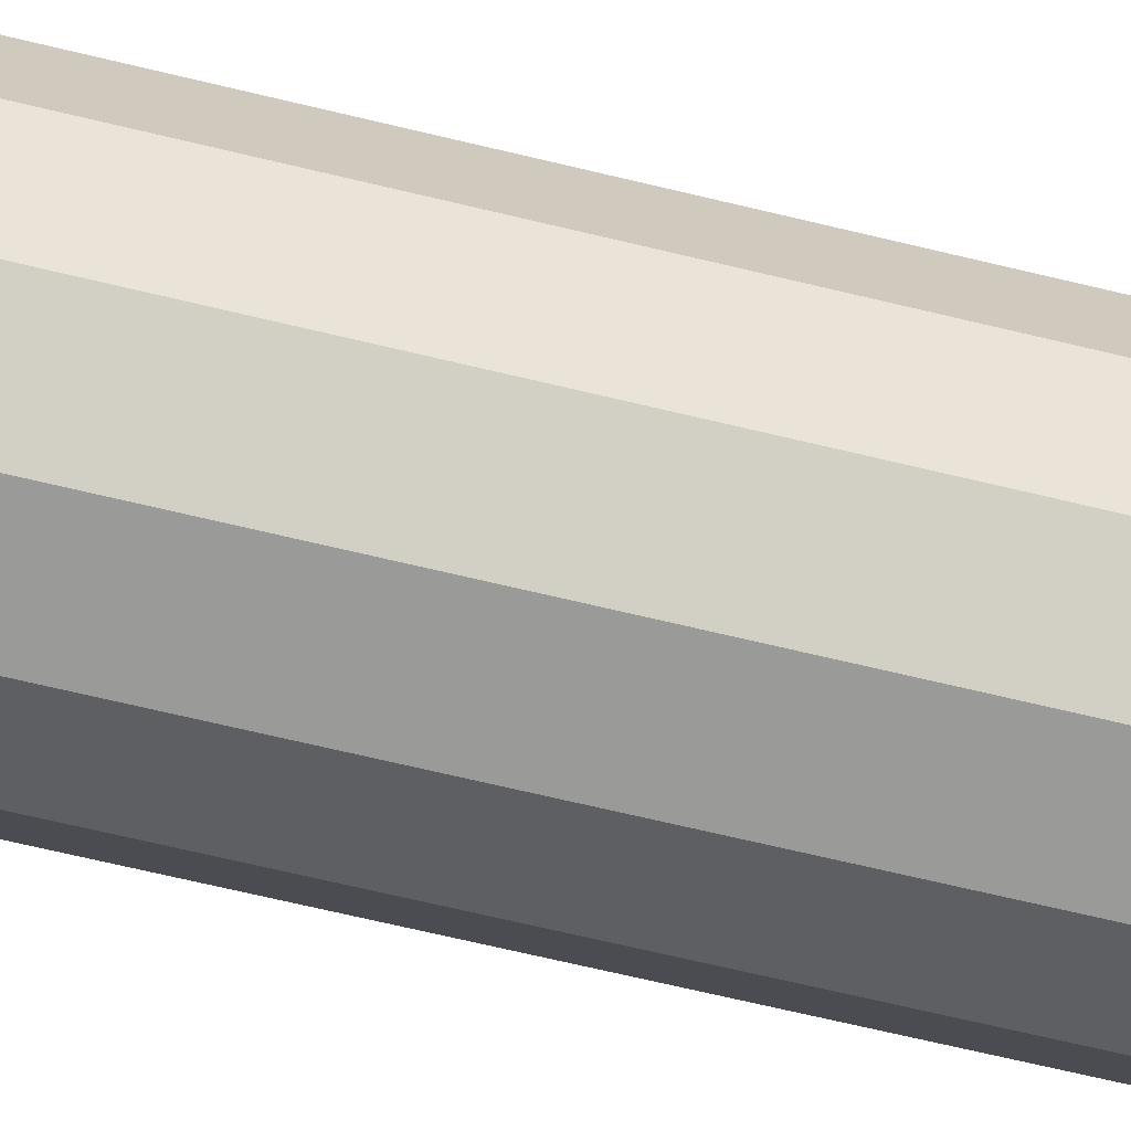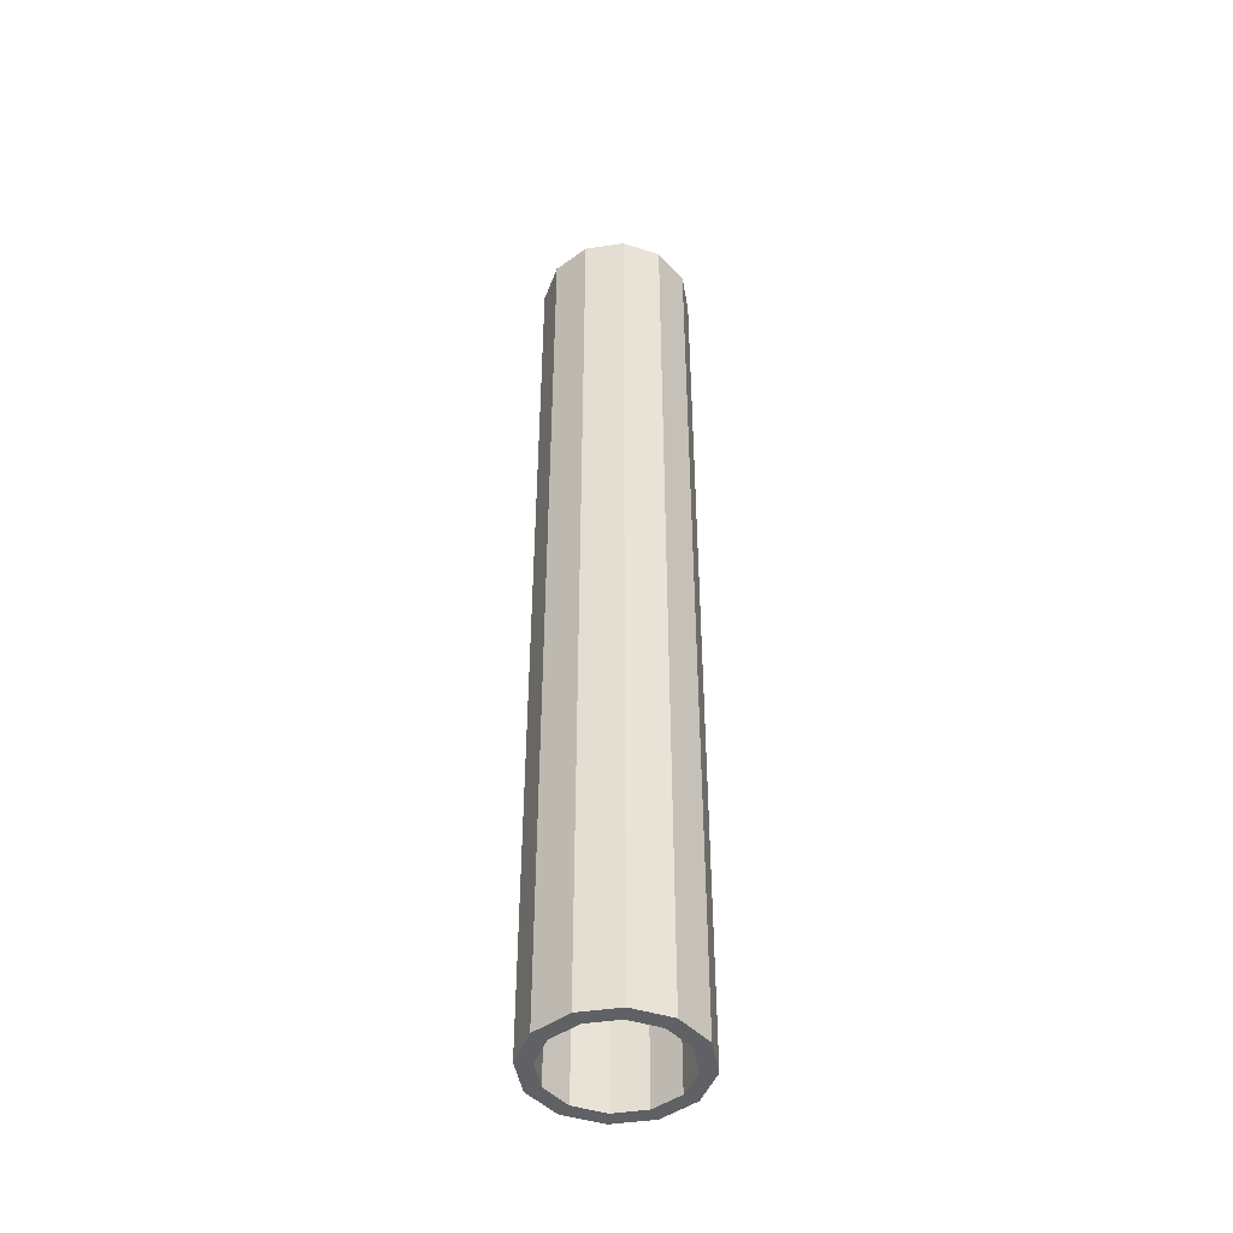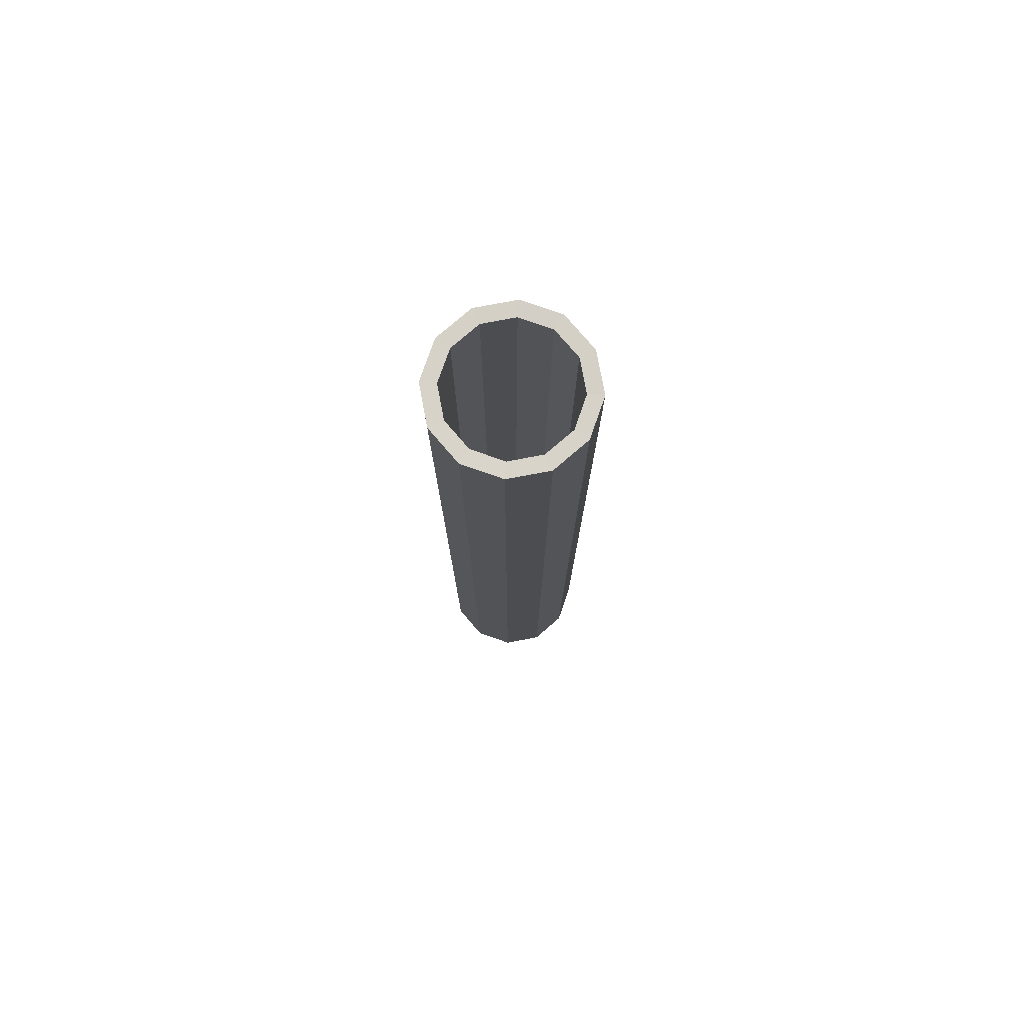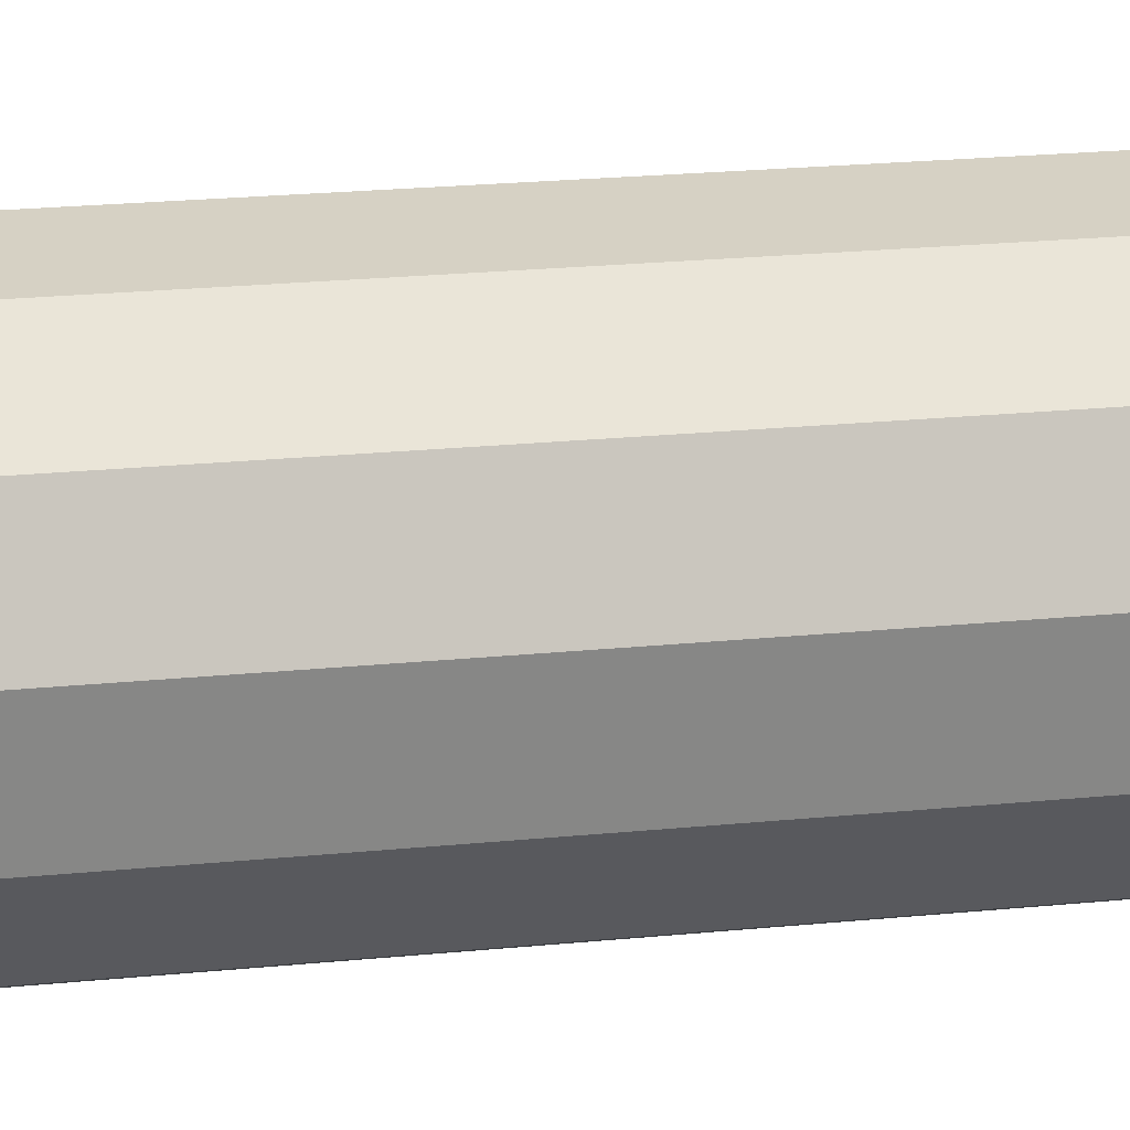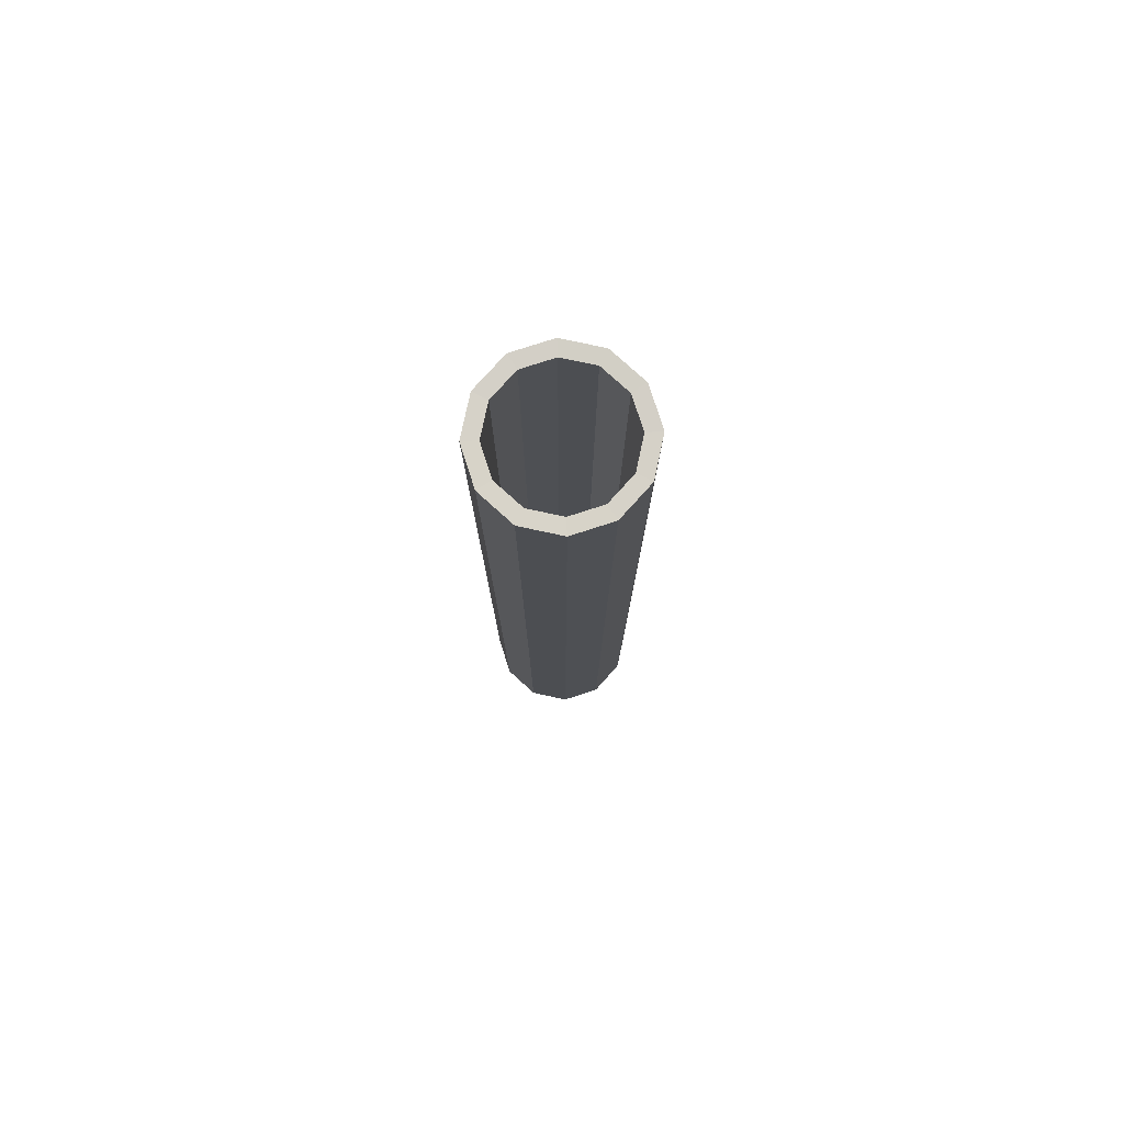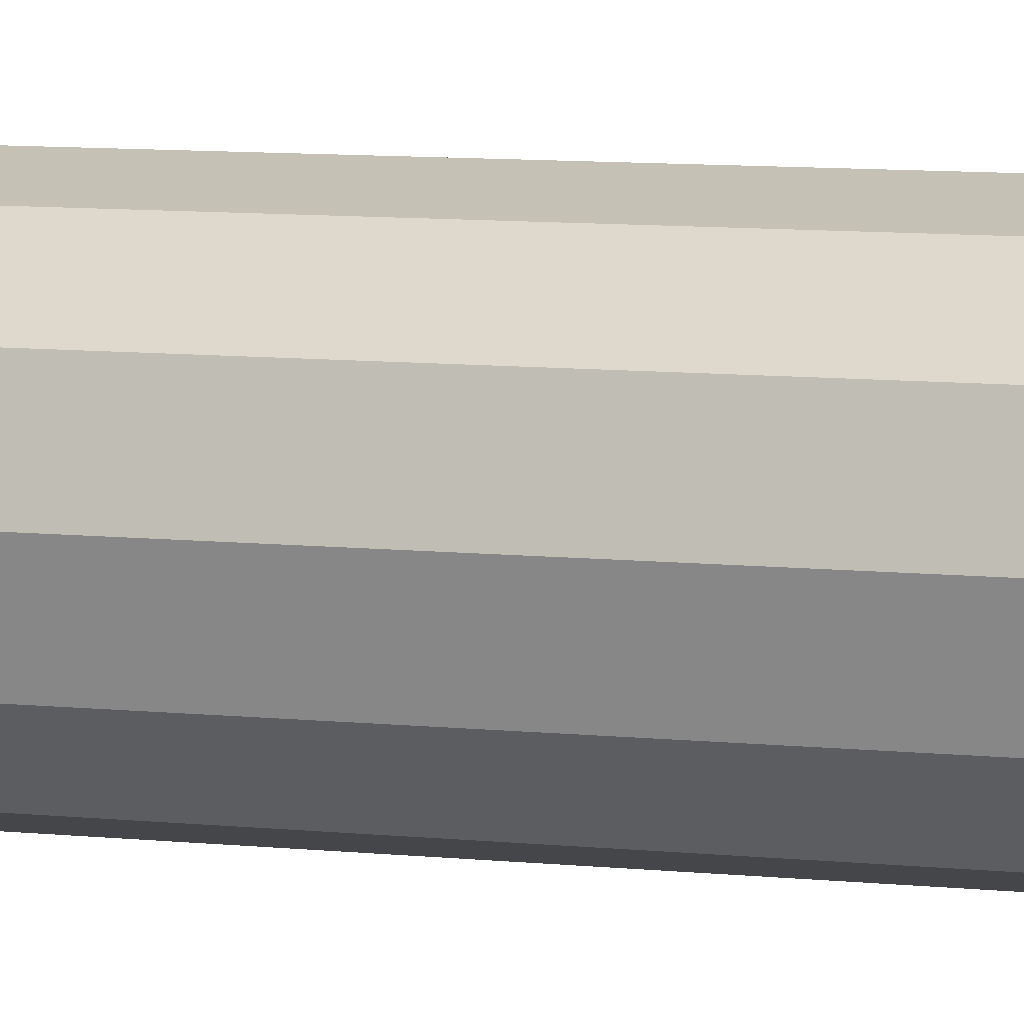
<metadata>
{"format":"obj","ext":"obj","renderer":"f3d","projection":"perspective","resolution":1024,"background":"white","views":[{"elev":-54.4,"azim":74.6,"up":"+Y"},{"elev":-45.8,"azim":-5.2,"up":"+Z"},{"elev":77.8,"azim":-85.7,"up":"+Z"},{"elev":11.7,"azim":72.0,"up":"+Y"},{"elev":78.7,"azim":-92.9,"up":"+Z"},{"elev":6.2,"azim":111.9,"up":"+Y"}]}
</metadata>
<code>
o Cylinder_Cylinder.005
v 0.7042 0.9521 1.71
v 0.7042 1.148 -10.78
v 1.204 1.086 1.71
v 1.106 1.256 -10.78
v 1.57 1.452 1.71
v 1.4 1.55 -10.78
v 1.704 1.952 1.71
v 1.508 1.952 -10.78
v 1.57 2.452 1.71
v 1.4 2.354 -10.78
v 1.204 2.818 1.71
v 1.106 2.648 -10.78
v 0.7042 2.952 1.71
v 0.7042 2.756 -10.78
v 0.2042 2.818 1.71
v 0.3024 2.648 -10.78
v -0.1618 2.452 1.71
v 0.008271 2.354 -10.78
v -0.2958 1.952 1.71
v -0.0994 1.952 -10.78
v -0.1618 1.452 1.71
v 0.008271 1.55 -10.78
v 0.2042 1.086 1.71
v 0.3024 1.256 -10.78
v 1.204 1.086 -10.78
v 0.7042 0.9521 -10.78
v 1.57 1.452 -10.78
v 1.704 1.952 -10.78
v 1.57 2.452 -10.78
v 1.204 2.818 -10.78
v 0.7042 2.952 -10.78
v 0.2042 2.818 -10.78
v -0.1618 2.452 -10.78
v -0.2958 1.952 -10.78
v -0.1618 1.452 -10.78
v 0.2042 1.086 -10.78
v 1.106 1.256 1.7
v 0.7042 1.148 1.7
v 1.4 1.55 1.7
v 1.508 1.952 1.7
v 1.4 2.354 1.7
v 1.106 2.648 1.7
v 0.7042 2.756 1.7
v 0.3024 2.648 1.7
v 0.008265 2.354 1.7
v -0.0994 1.952 1.7
v 0.008265 1.55 1.7
v 0.3024 1.256 1.7
f 26 3 1
f 25 5 3
f 27 7 5
f 28 9 7
f 29 11 9
f 30 13 11
f 31 15 13
f 32 17 15
f 33 19 17
f 34 21 19
f 20 47 22
f 35 23 21
f 36 1 23
f 13 42 11
f 2 25 26
f 6 25 4
f 6 28 27
f 8 29 28
f 12 29 10
f 14 30 12
f 16 31 14
f 16 33 32
f 20 33 18
f 20 35 34
f 24 35 22
f 2 36 24
f 16 43 44
f 8 41 10
f 22 48 24
f 2 37 4
f 16 45 18
f 10 42 12
f 24 38 2
f 4 39 6
f 18 46 20
f 14 42 43
f 6 40 8
f 11 41 9
f 5 40 39
f 9 40 7
f 3 39 37
f 1 37 38
f 23 38 48
f 21 48 47
f 19 47 46
f 19 45 17
f 17 44 15
f 15 43 13
f 26 25 3
f 25 27 5
f 27 28 7
f 28 29 9
f 29 30 11
f 30 31 13
f 31 32 15
f 32 33 17
f 33 34 19
f 34 35 21
f 20 46 47
f 35 36 23
f 36 26 1
f 13 43 42
f 2 4 25
f 6 27 25
f 6 8 28
f 8 10 29
f 12 30 29
f 14 31 30
f 16 32 31
f 16 18 33
f 20 34 33
f 20 22 35
f 24 36 35
f 2 26 36
f 16 14 43
f 8 40 41
f 22 47 48
f 2 38 37
f 16 44 45
f 10 41 42
f 24 48 38
f 4 37 39
f 18 45 46
f 14 12 42
f 6 39 40
f 11 42 41
f 5 7 40
f 9 41 40
f 3 5 39
f 1 3 37
f 23 1 38
f 21 23 48
f 19 21 47
f 19 46 45
f 17 45 44
f 15 44 43

</code>
